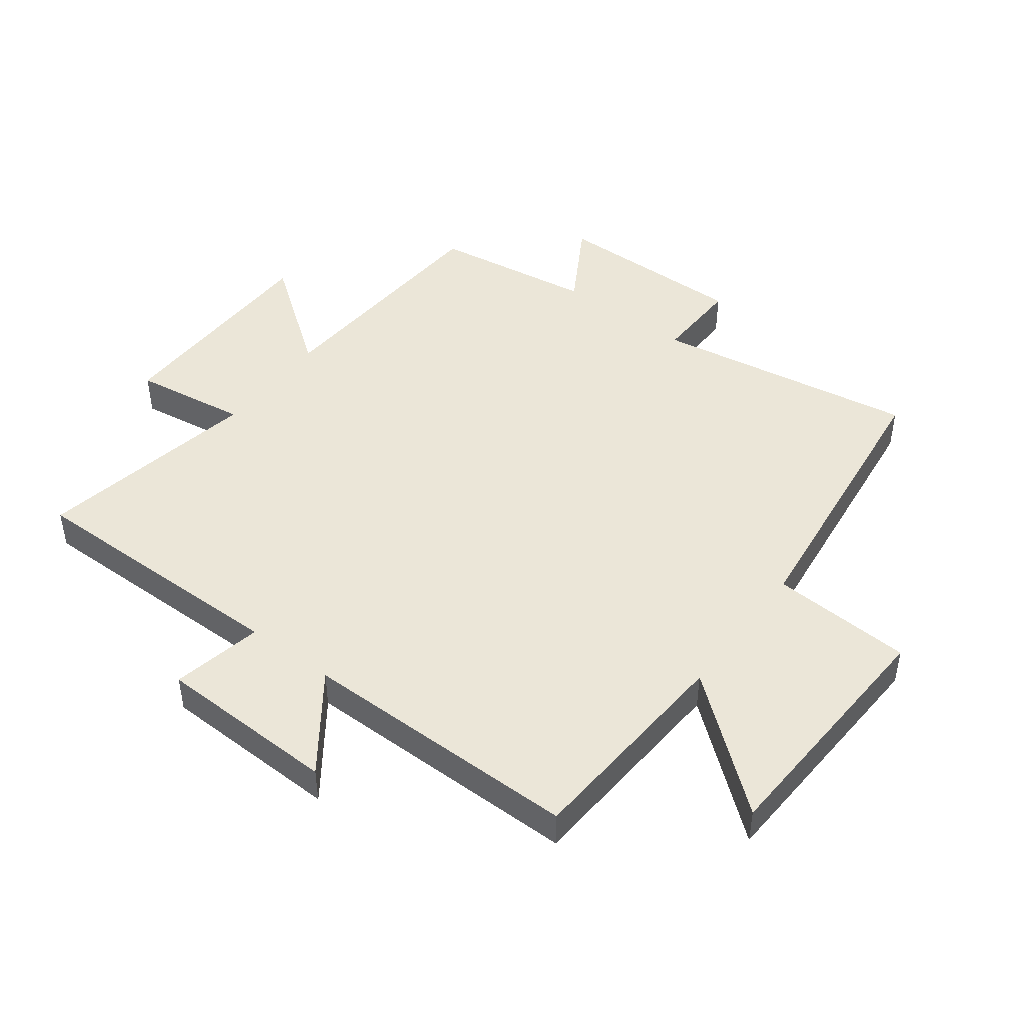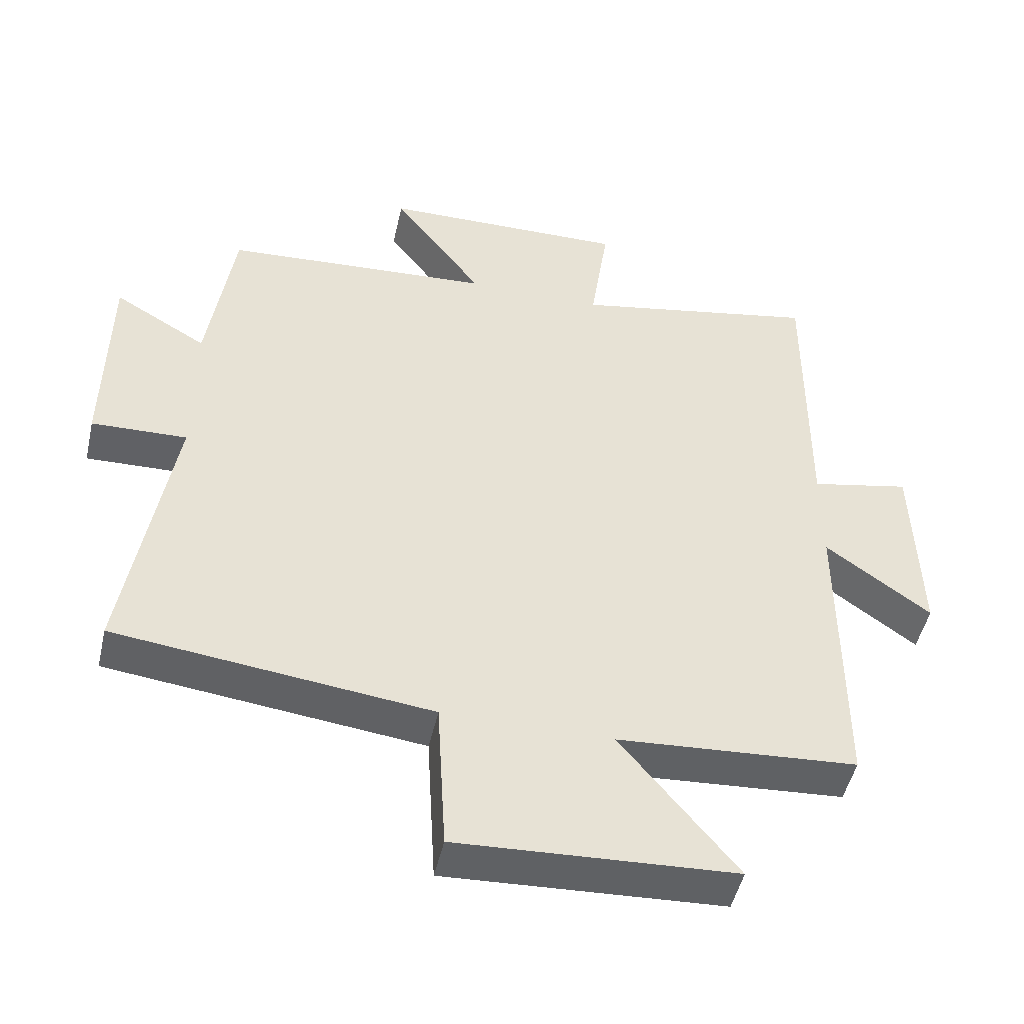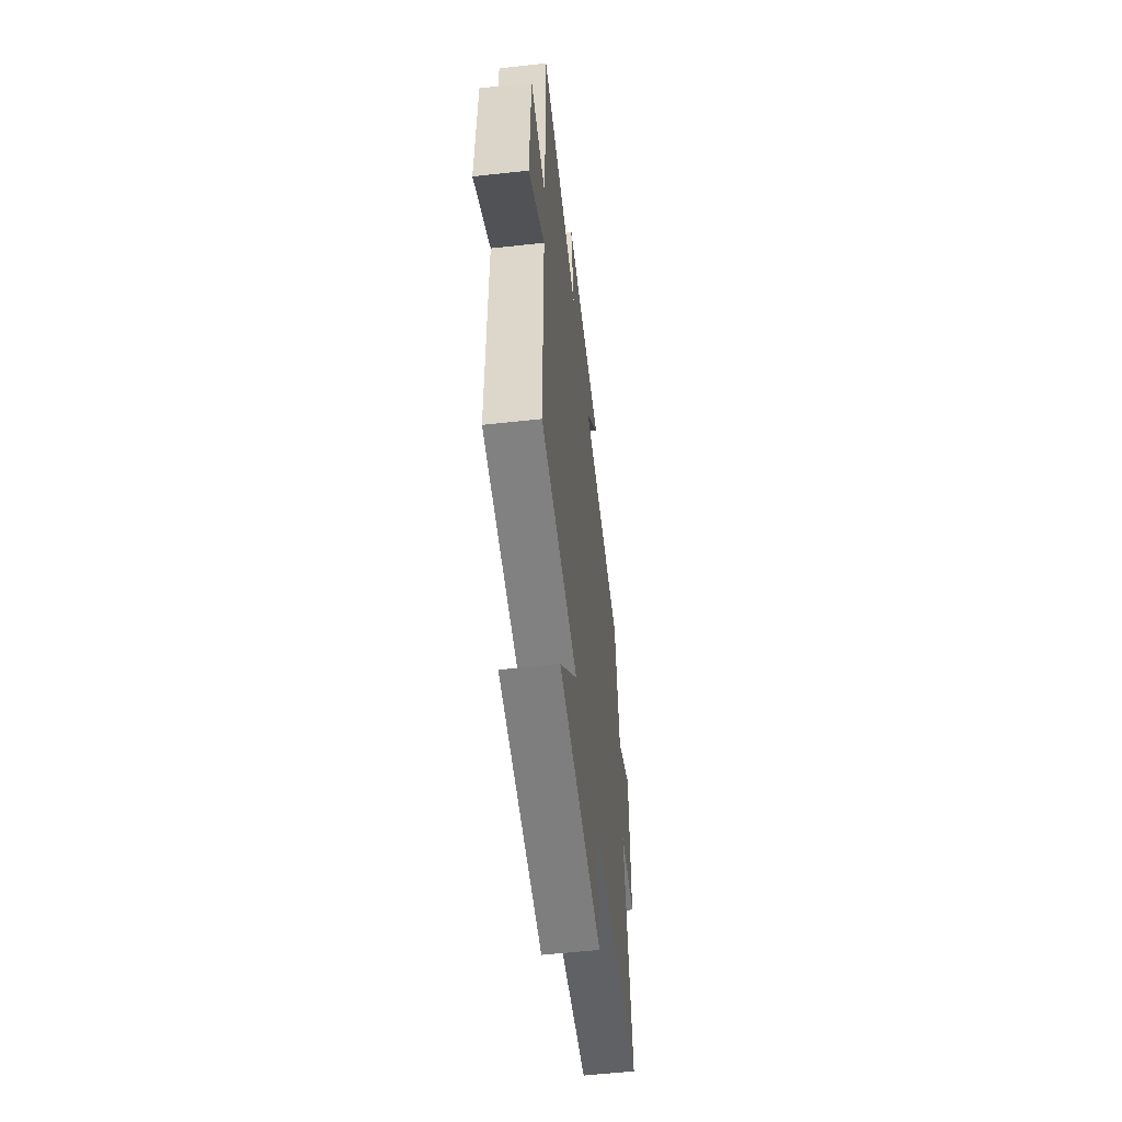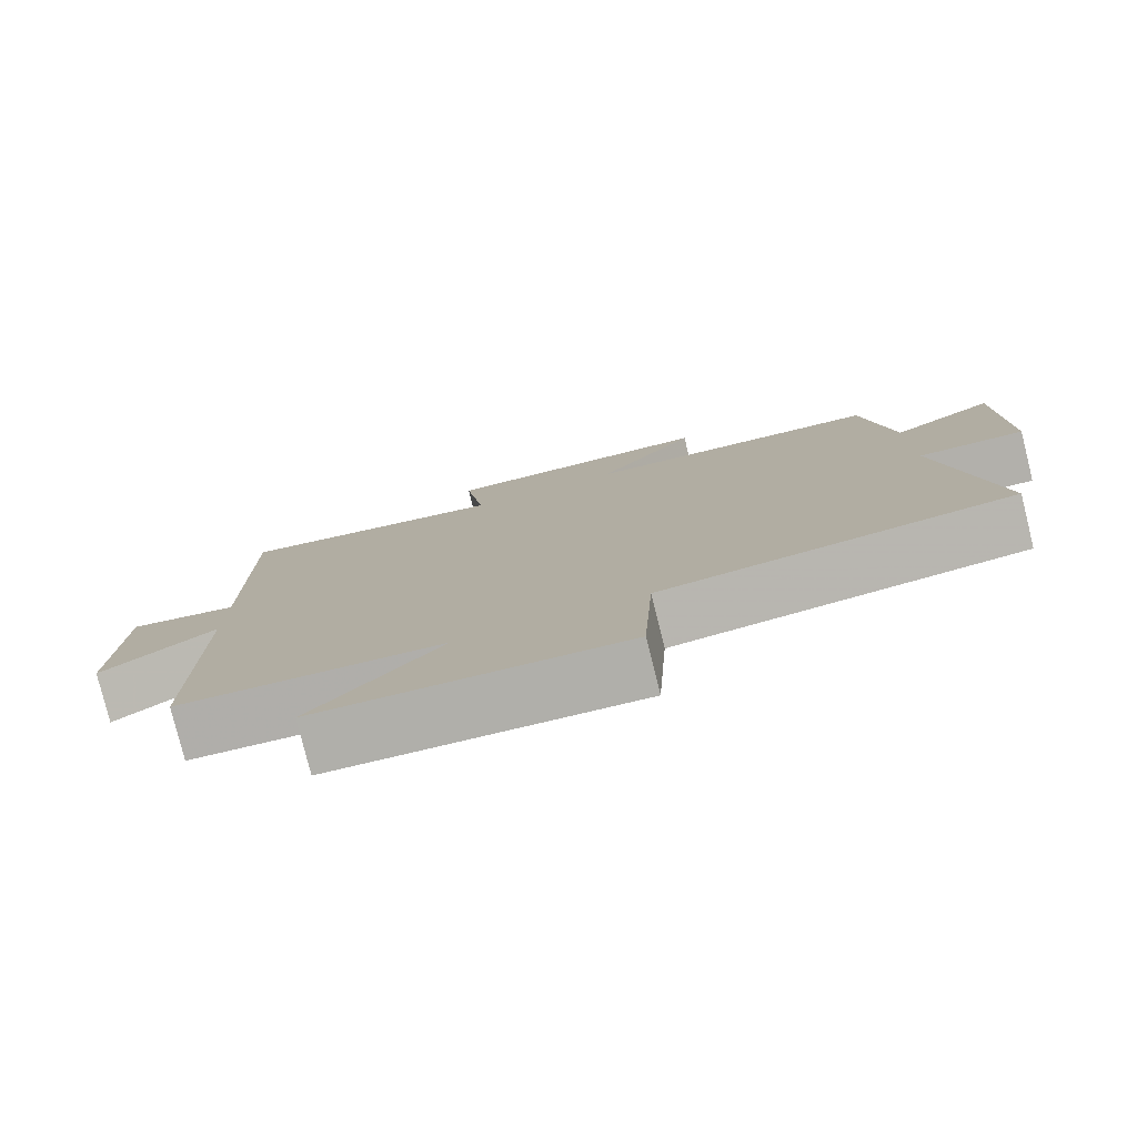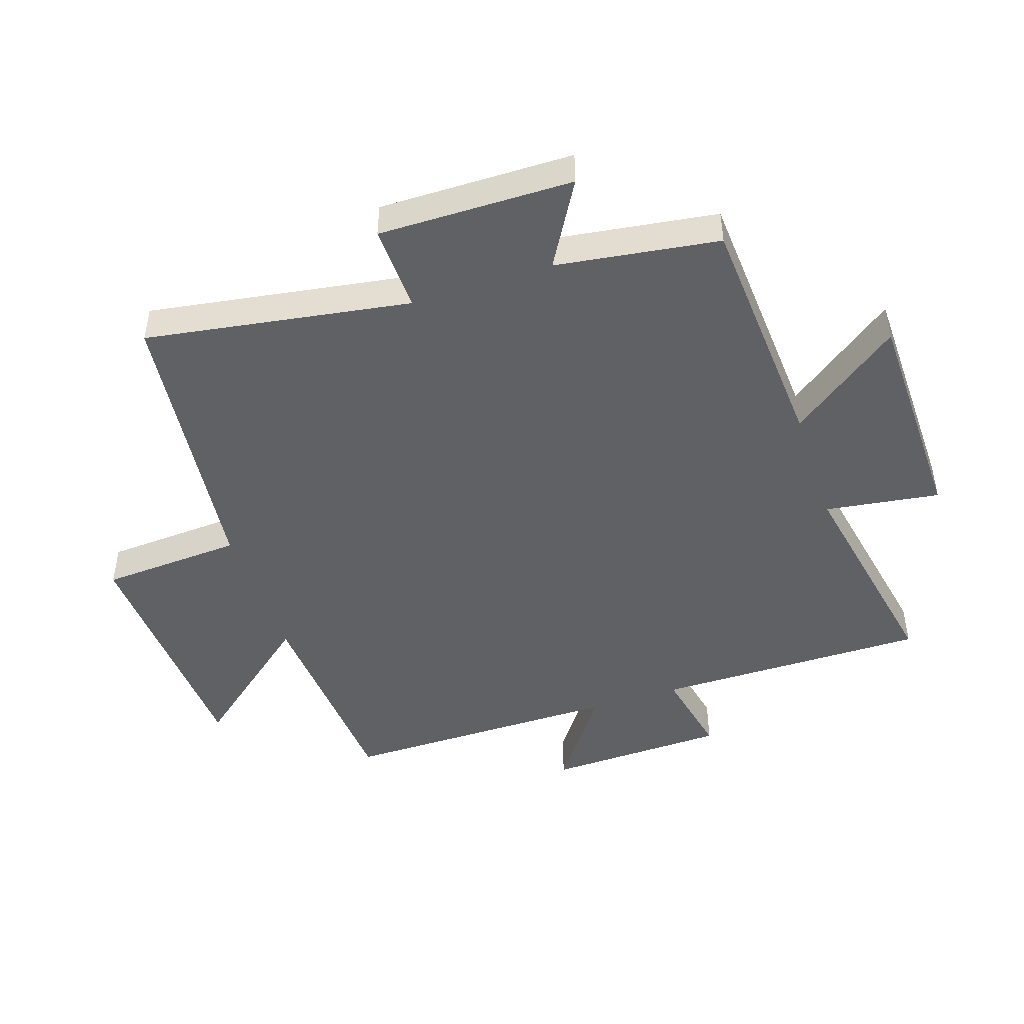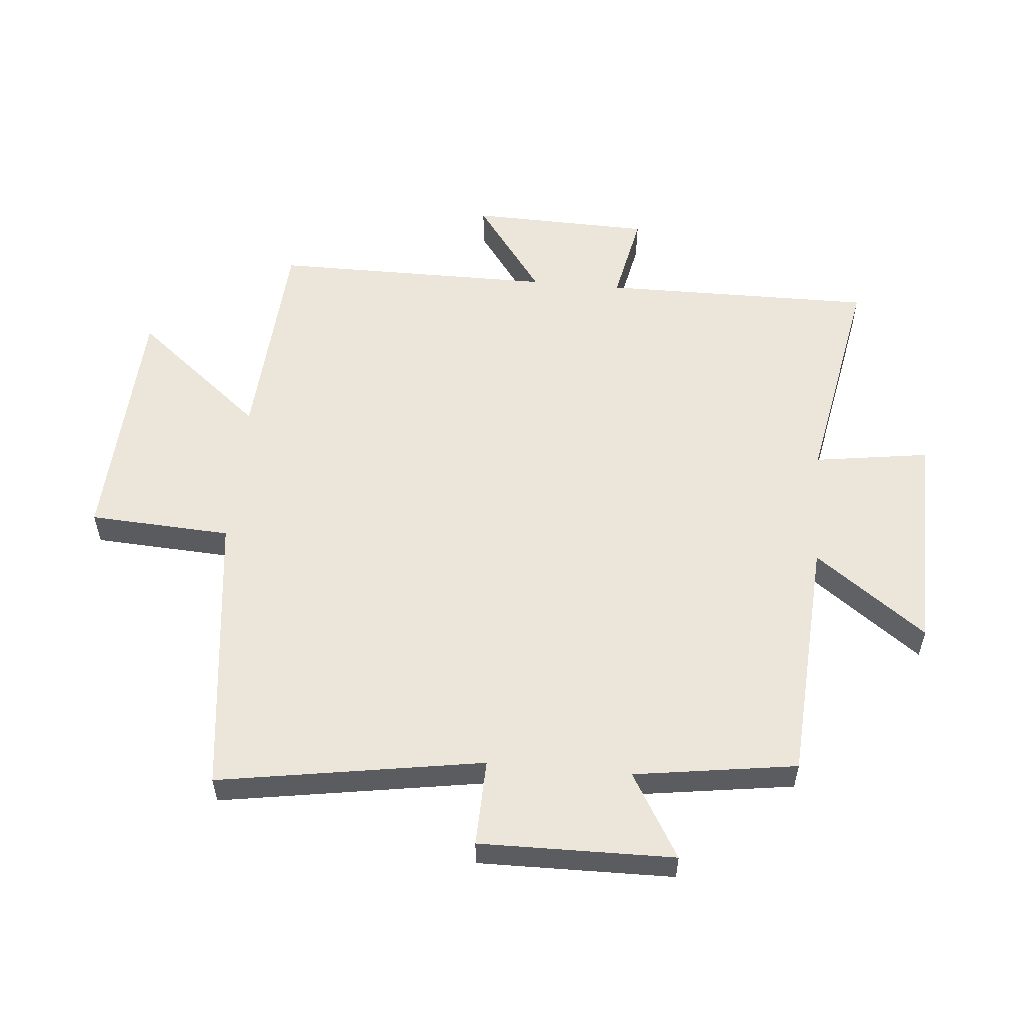
<metadata>
{"format":"obj","ext":"obj","renderer":"f3d","projection":"perspective","resolution":1024,"background":"white","views":[{"elev":46.1,"azim":127.0,"up":"+Y"},{"elev":-48.3,"azim":-12.6,"up":"+Z"},{"elev":-56.8,"azim":96.6,"up":"+Z"},{"elev":-79.2,"azim":-166.0,"up":"+Z"},{"elev":-46.6,"azim":-71.5,"up":"+Y"},{"elev":55.5,"azim":-84.9,"up":"+Y"}]}
</metadata>
<code>
v 0.5 0.07 -0.477
v 0.146 0.07 -0.5
v 0.317 0.07 -0.709
v -0.091 0.07 -0.729
v -0.104 0.07 -0.5
v -0.569 0.07 -0.444
v -0.5 0.07 -0.017
v -0.641 0.07 -0.021
v -0.637 0.07 0.293
v -0.5 0.07 0.213
v -0.462 0.07 0.475
v -0.064 0.07 0.5
v -0.197 0.07 0.679
v 0.167 0.07 0.685
v 0.14 0.07 0.5
v 0.503 0.07 0.568
v 0.5 0.07 0.128
v 0.647 0.07 0.158
v 0.655 0.07 -0.134
v 0.5 0.07 -0.022
v 0.5 0 -0.477
v 0.146 0 -0.5
v 0.317 0 -0.709
v -0.091 0 -0.729
v -0.104 0 -0.5
v -0.569 0 -0.444
v -0.5 0 -0.017
v -0.641 0 -0.021
v -0.637 0 0.293
v -0.5 0 0.213
v -0.462 0 0.475
v -0.064 0 0.5
v -0.197 0 0.679
v 0.167 0 0.685
v 0.14 0 0.5
v 0.503 0 0.568
v 0.5 0 0.128
v 0.647 0 0.158
v 0.655 0 -0.134
v 0.5 0 -0.022
f 17 18 19 20
f 17 20 1 2
f 15 16 17 2
f 12 13 14 15
f 12 15 2
f 11 12 2
f 10 11 2
f 7 8 9 10
f 7 10 2 3
f 5 6 7
f 5 7 3
f 3 4 5
f 40 39 38 37
f 22 21 40 37
f 22 37 36 35
f 35 34 33 32
f 22 35 32
f 22 32 31
f 22 31 30
f 30 29 28 27
f 23 22 30 27
f 27 26 25
f 23 27 25
f 25 24 23
f 1 21 22 2
f 2 22 23 3
f 3 23 24 4
f 4 24 25 5
f 5 25 26 6
f 6 26 27 7
f 7 27 28 8
f 8 28 29 9
f 9 29 30 10
f 10 30 31 11
f 11 31 32 12
f 12 32 33 13
f 13 33 34 14
f 14 34 35 15
f 15 35 36 16
f 16 36 37 17
f 17 37 38 18
f 18 38 39 19
f 19 39 40 20
f 20 40 21 1

</code>
